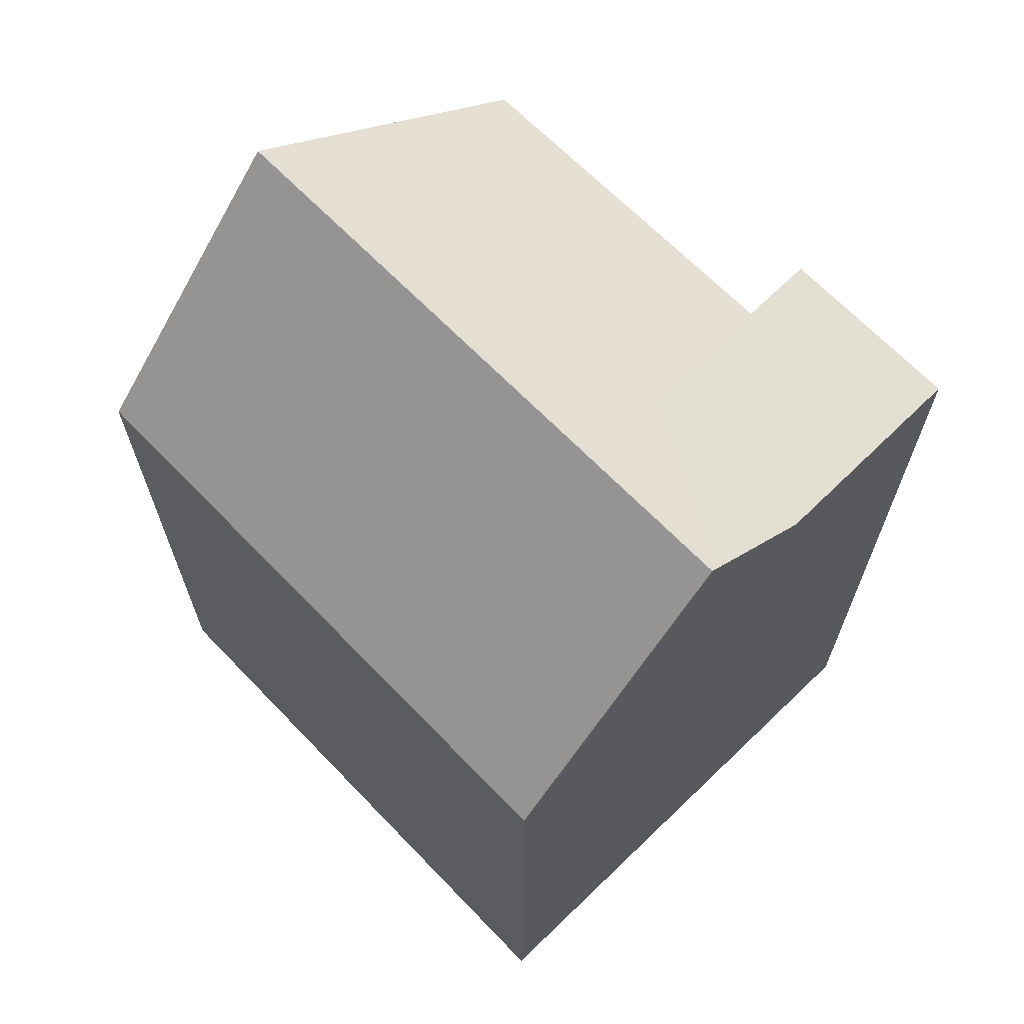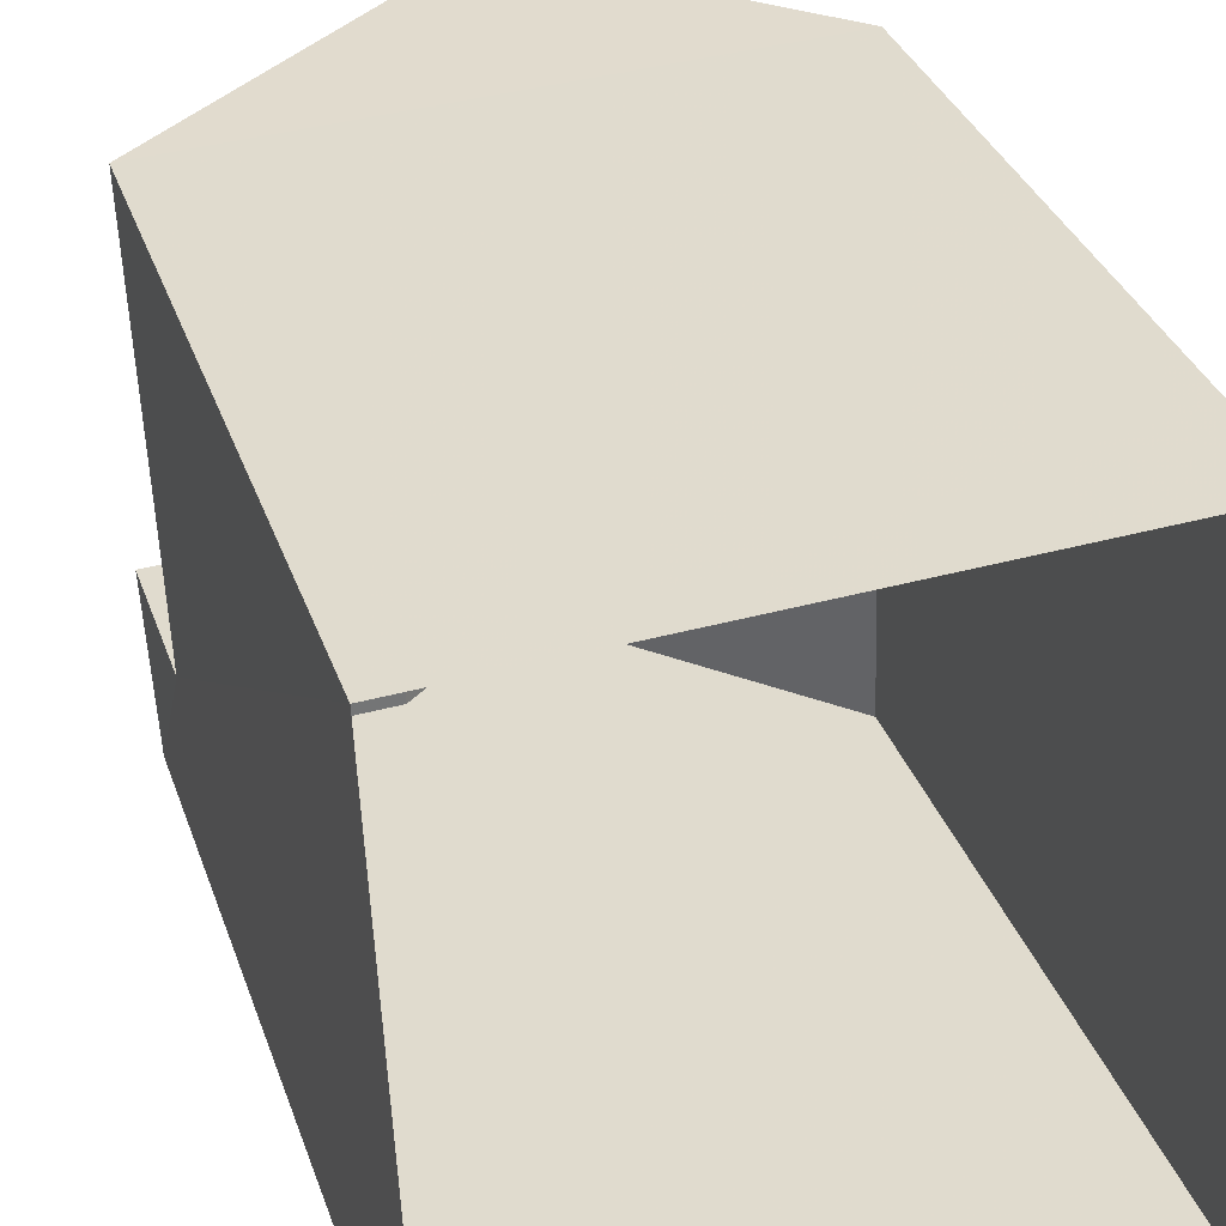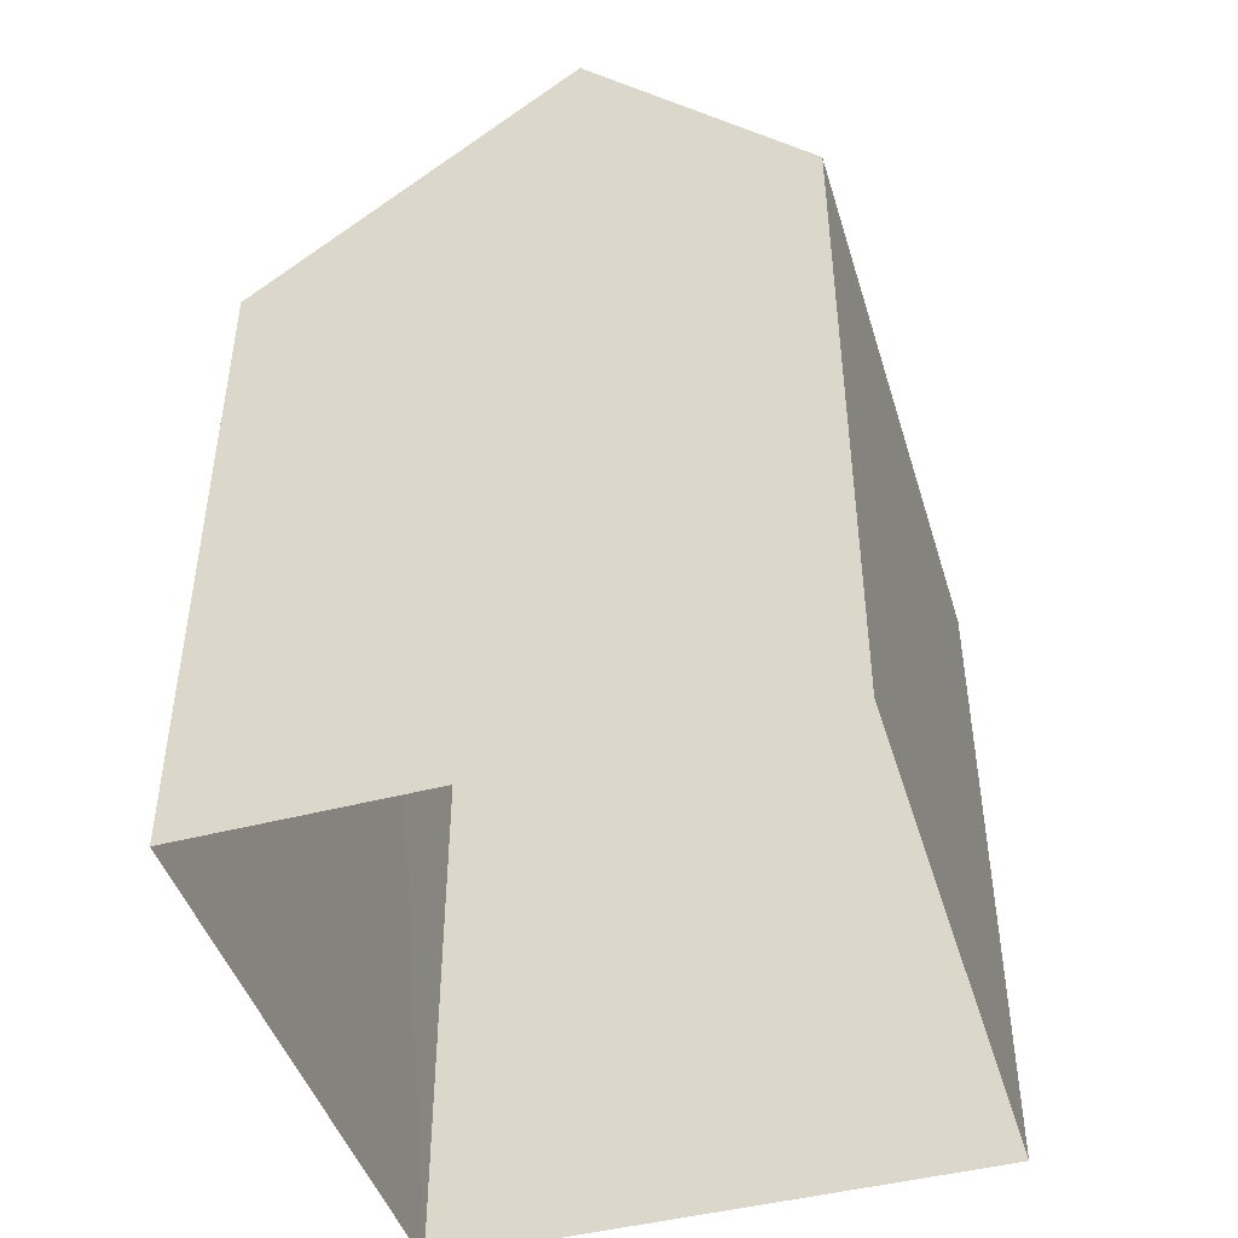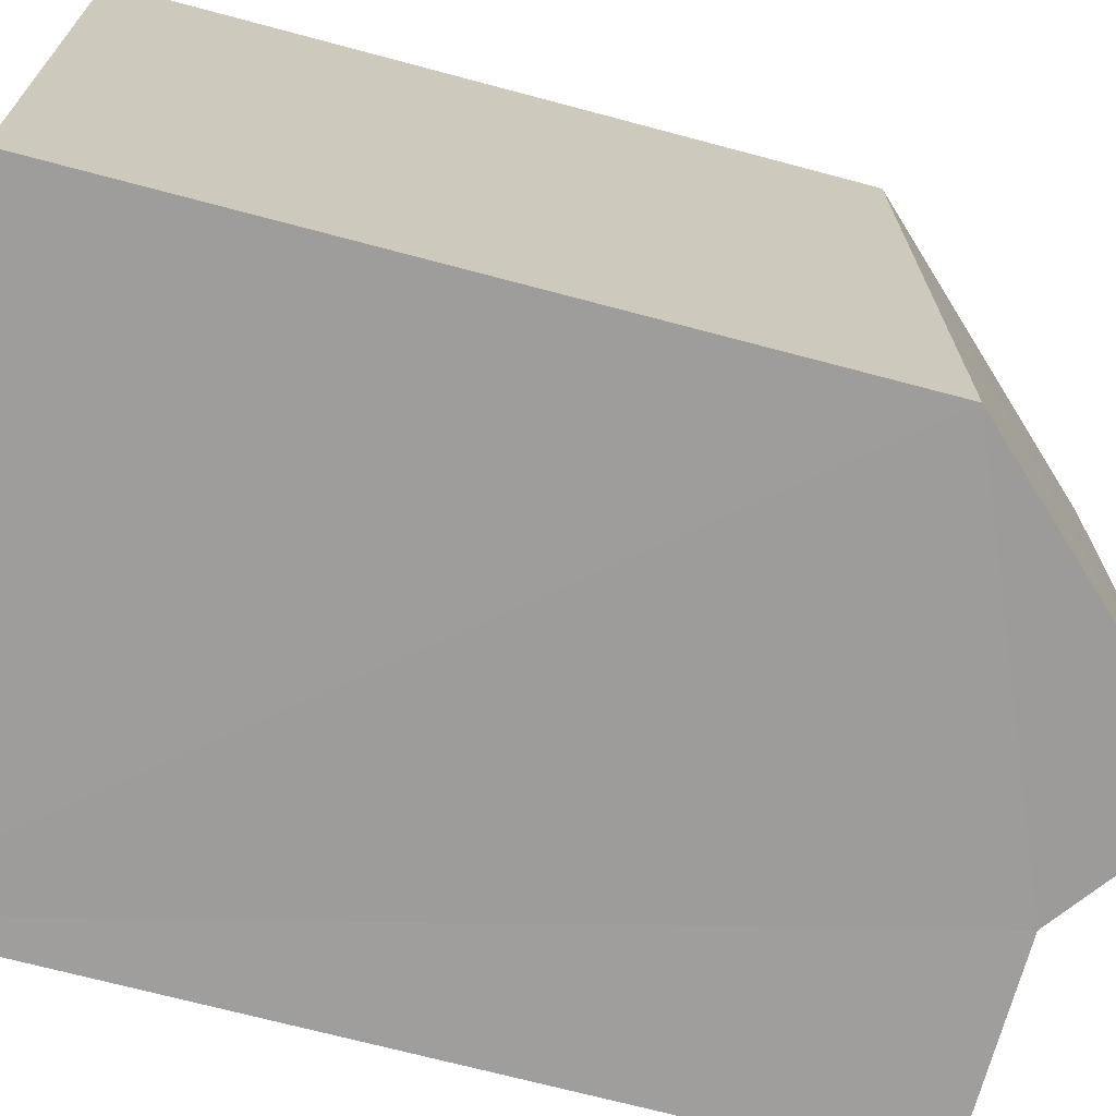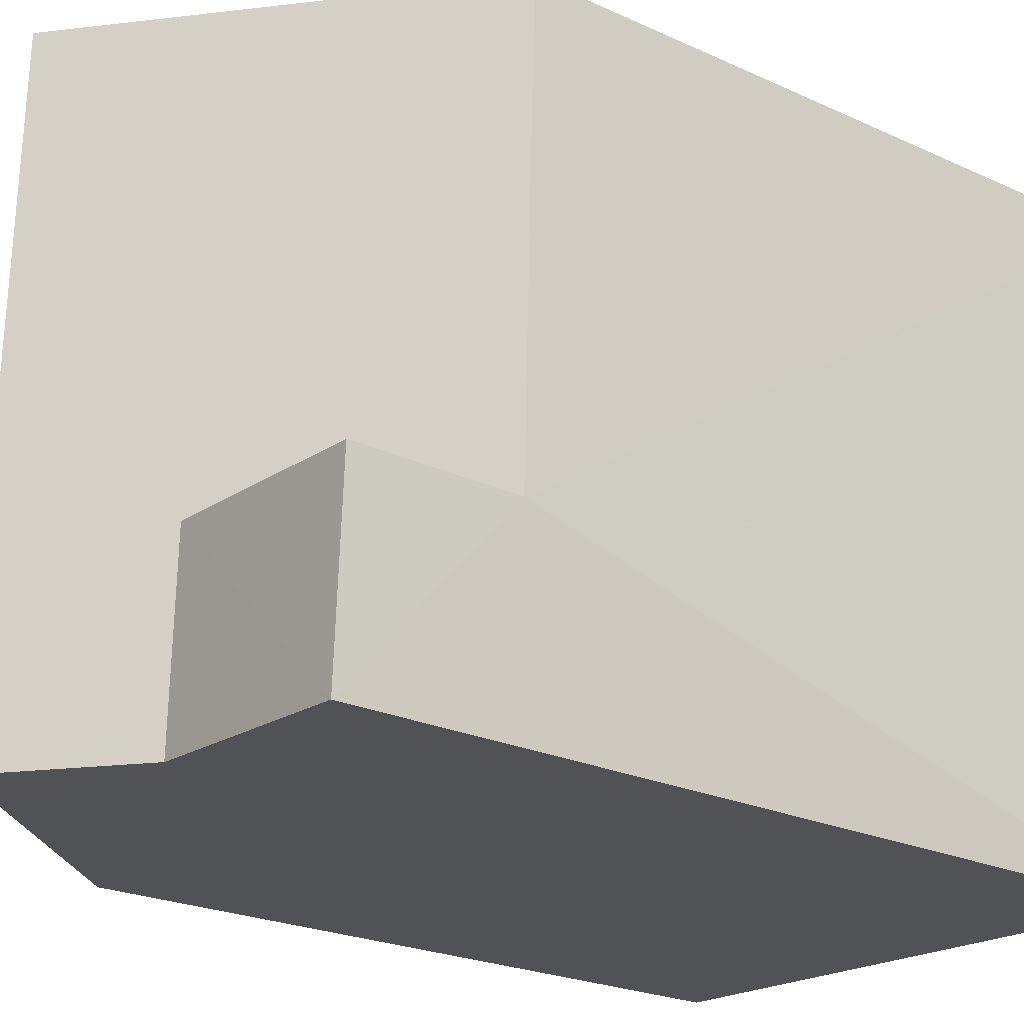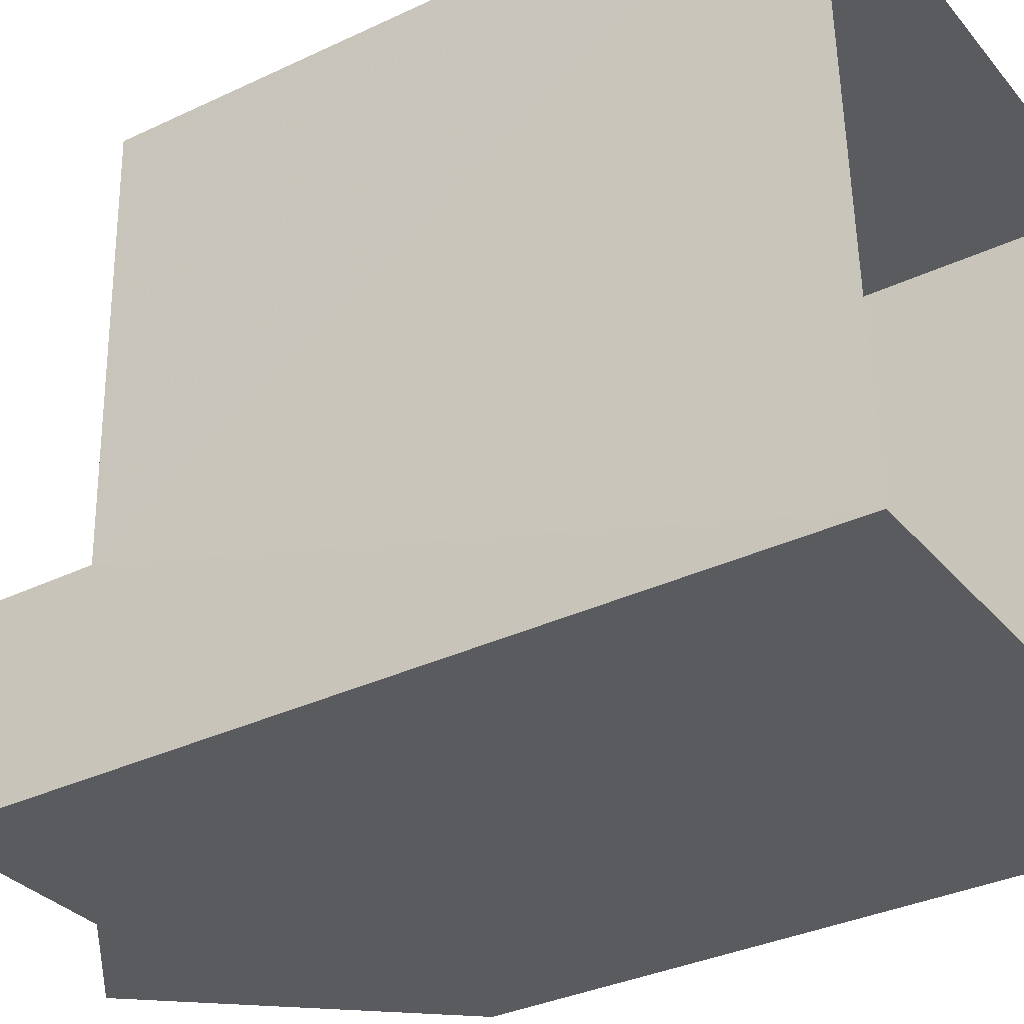
<metadata>
{"format":"obj","ext":"obj","renderer":"f3d","projection":"perspective","resolution":1024,"background":"white","views":[{"elev":66.6,"azim":-46.3,"up":"+Z"},{"elev":33.9,"azim":162.2,"up":"+Y"},{"elev":-45.1,"azim":-165.5,"up":"+Z"},{"elev":-67.9,"azim":-105.2,"up":"+Y"},{"elev":-23.0,"azim":51.7,"up":"+Y"},{"elev":-34.4,"azim":122.7,"up":"+Y"}]}
</metadata>
<code>
v -3.739e+05 -1.045e+05 23.71
v -3.739e+05 -1.045e+05 23.71
v -3.739e+05 -1.045e+05 23.71
v -3.739e+05 -1.045e+05 23.71
v -3.739e+05 -1.045e+05 30.5
v -3.739e+05 -1.045e+05 30.5
v -3.739e+05 -1.045e+05 32.08
v -3.739e+05 -1.045e+05 33.03
v -3.739e+05 -1.045e+05 33.03
v -3.739e+05 -1.045e+05 32.08
v -3.739e+05 -1.045e+05 30.5
v -3.739e+05 -1.045e+05 30.5
v -3.739e+05 -1.045e+05 32.08
v -3.739e+05 -1.045e+05 32.08
f 1 2 3
f 1 4 2
f 5 6 7
f 6 8 7
f 7 9 10
f 7 8 9
f 11 12 9
f 8 11 9
f 7 13 14
f 7 10 13
f 3 6 5
f 3 5 1
f 5 13 1
f 5 14 13
f 6 3 11
f 6 11 8
f 3 2 11
f 11 2 4
f 12 11 4
f 1 13 10
f 1 12 4
f 10 9 12
f 1 10 12
f 5 7 14

</code>
